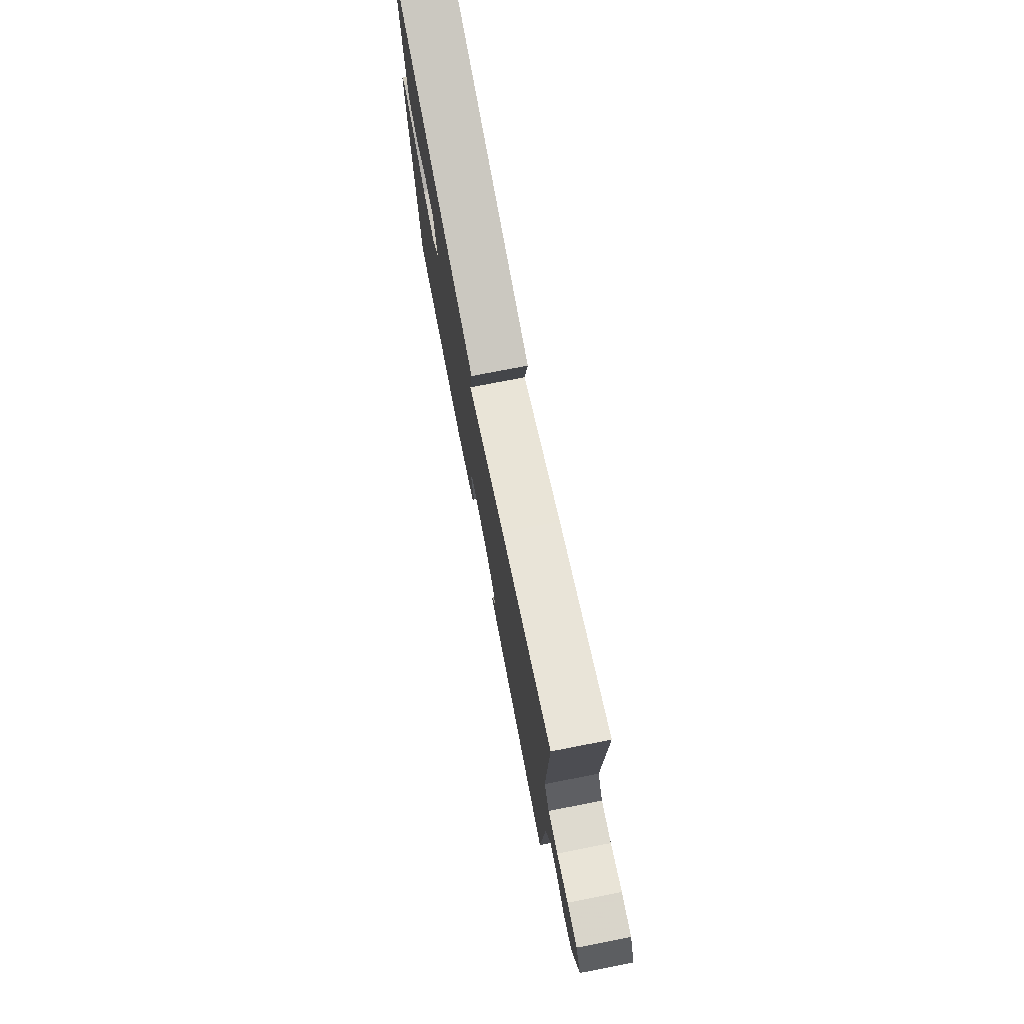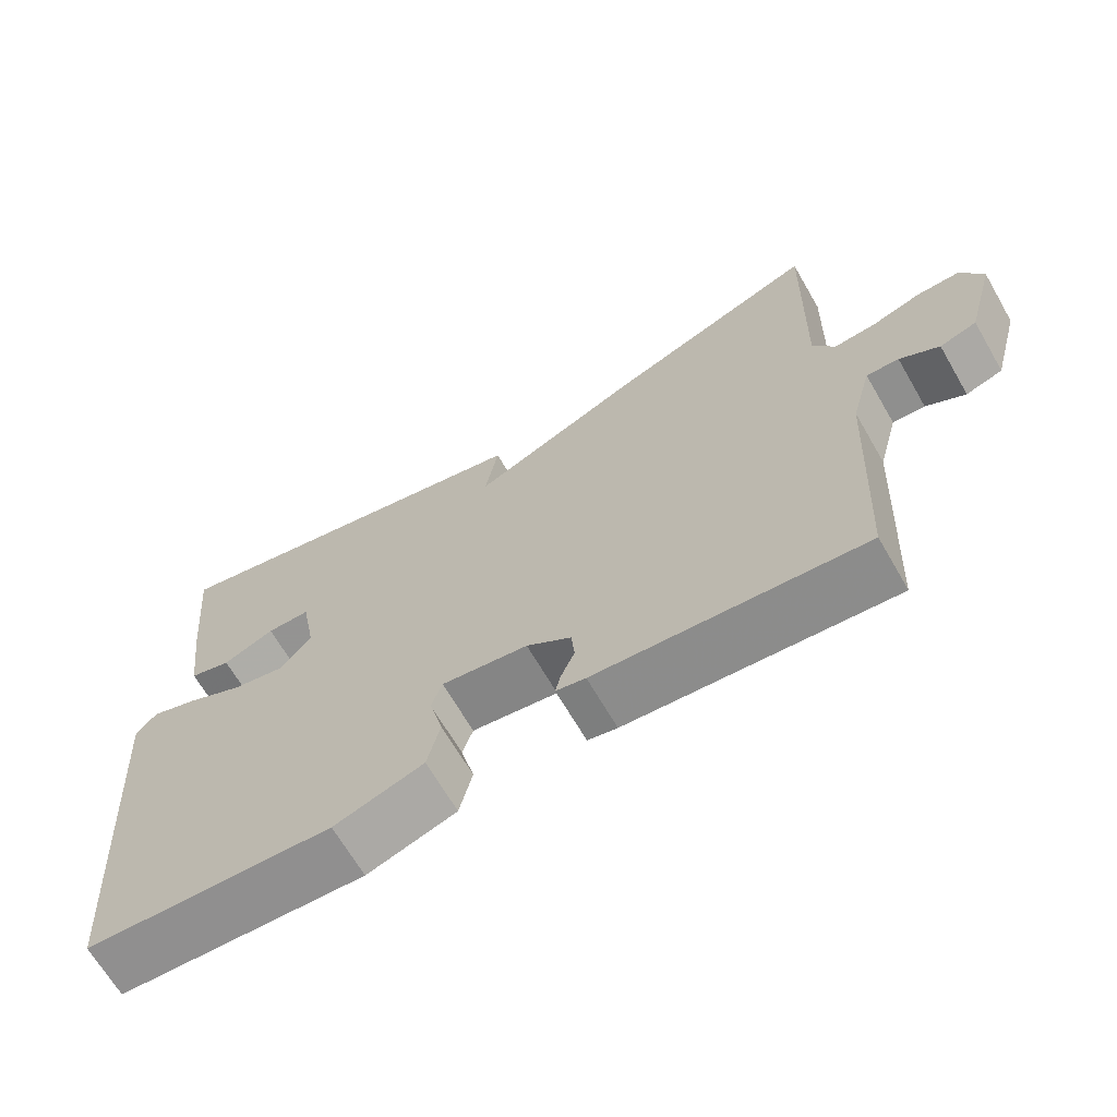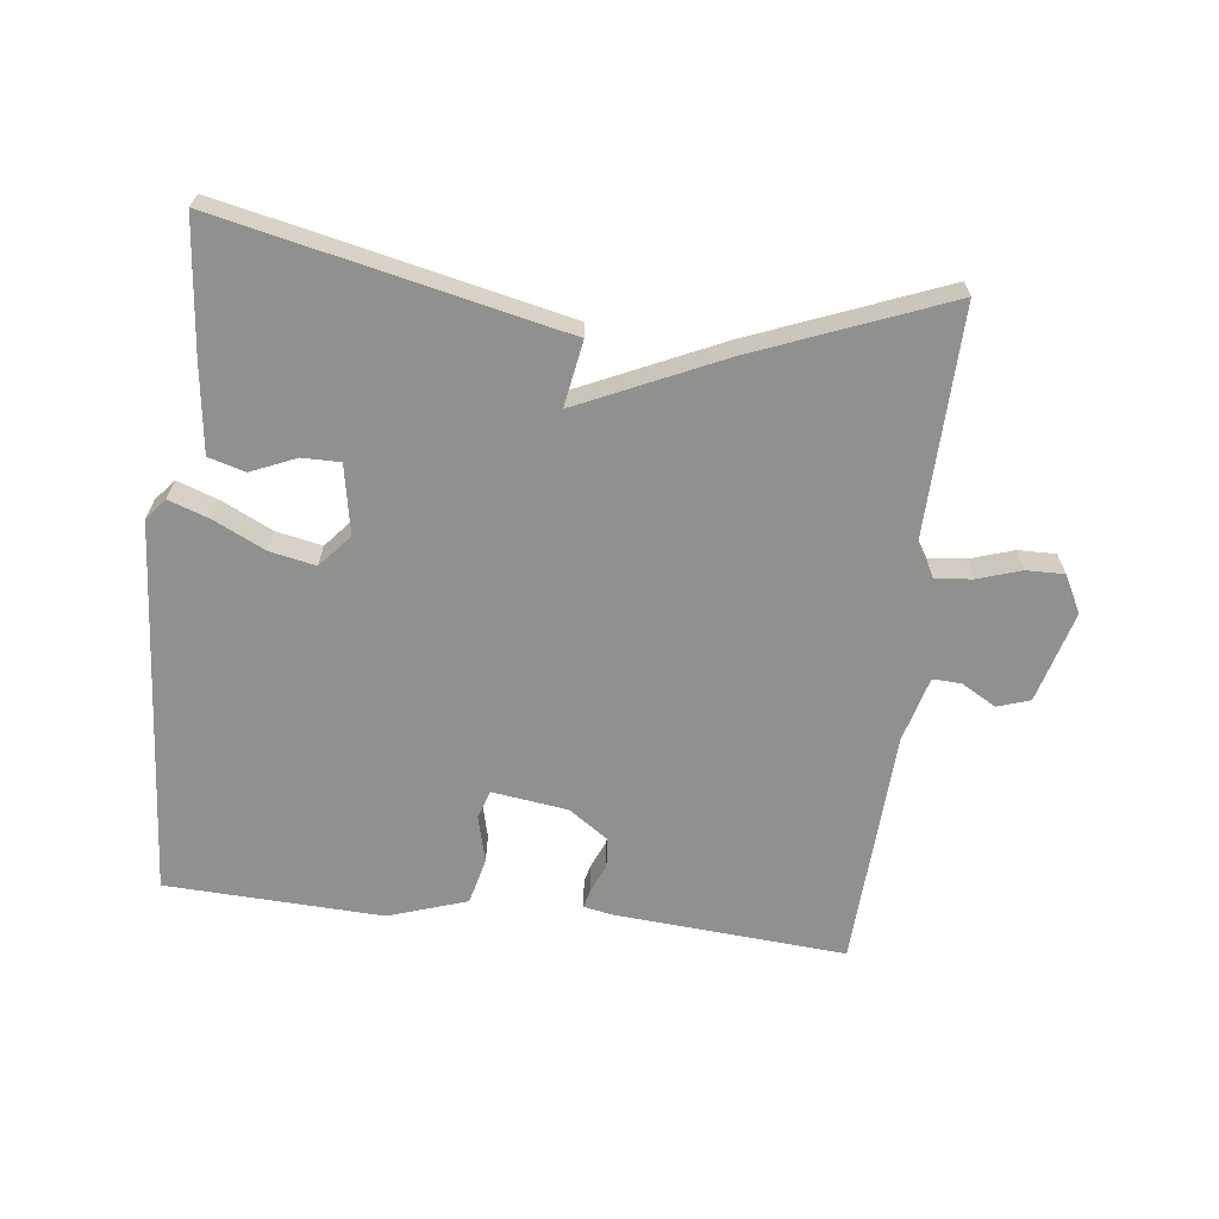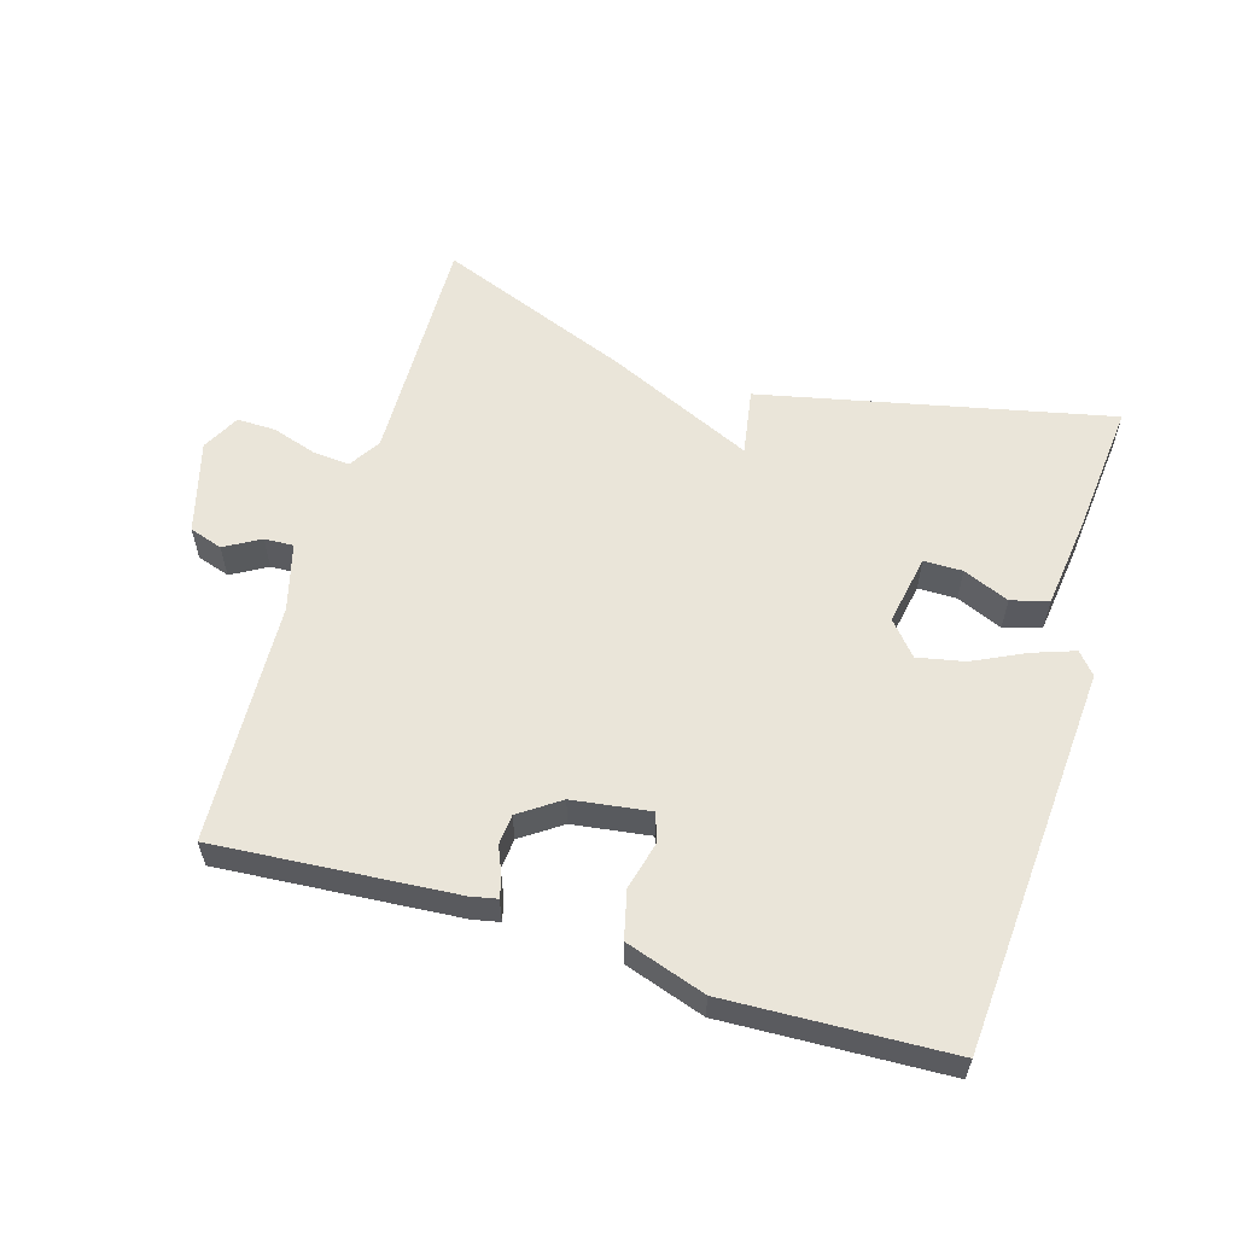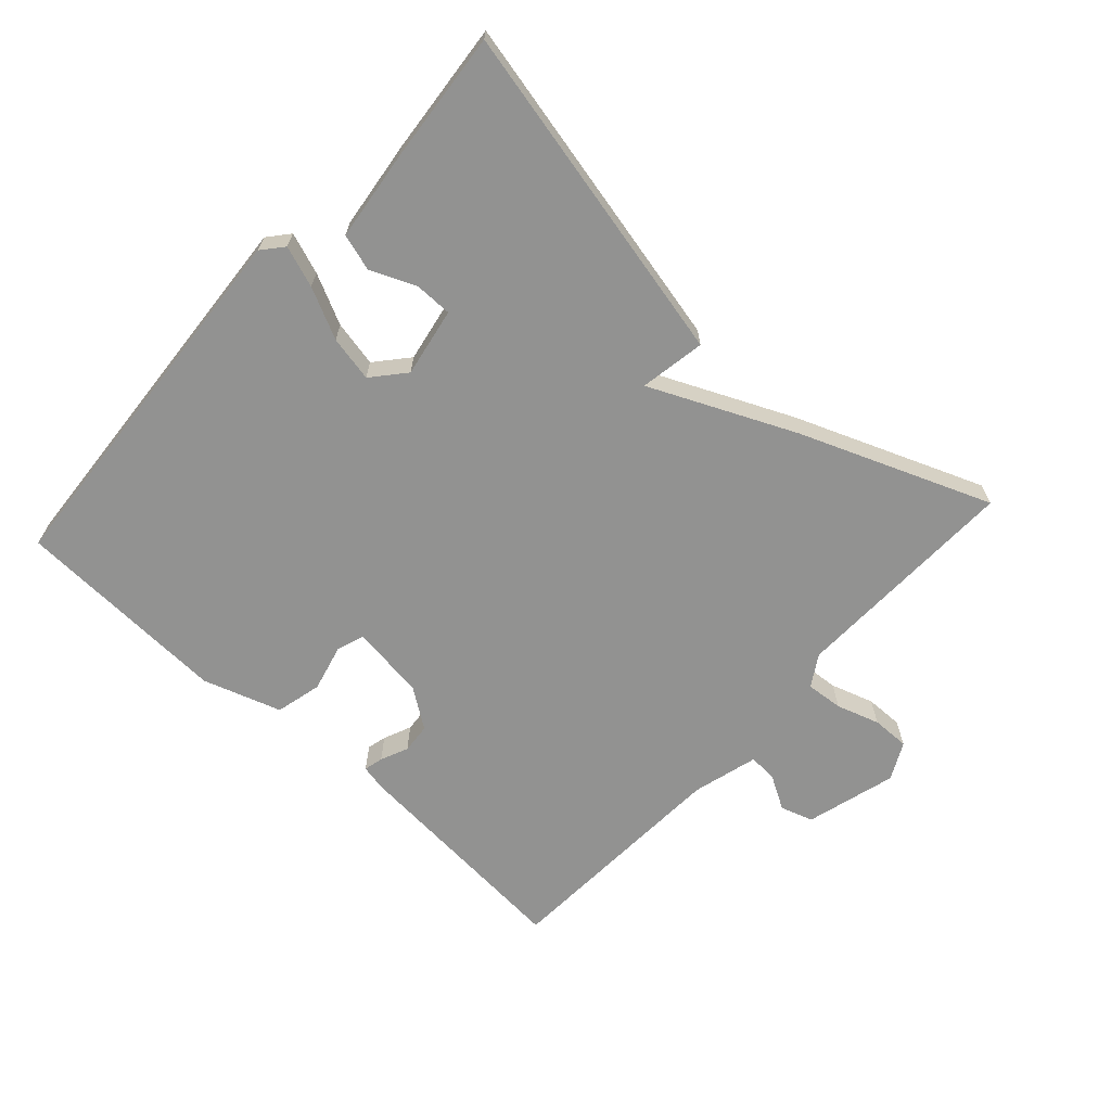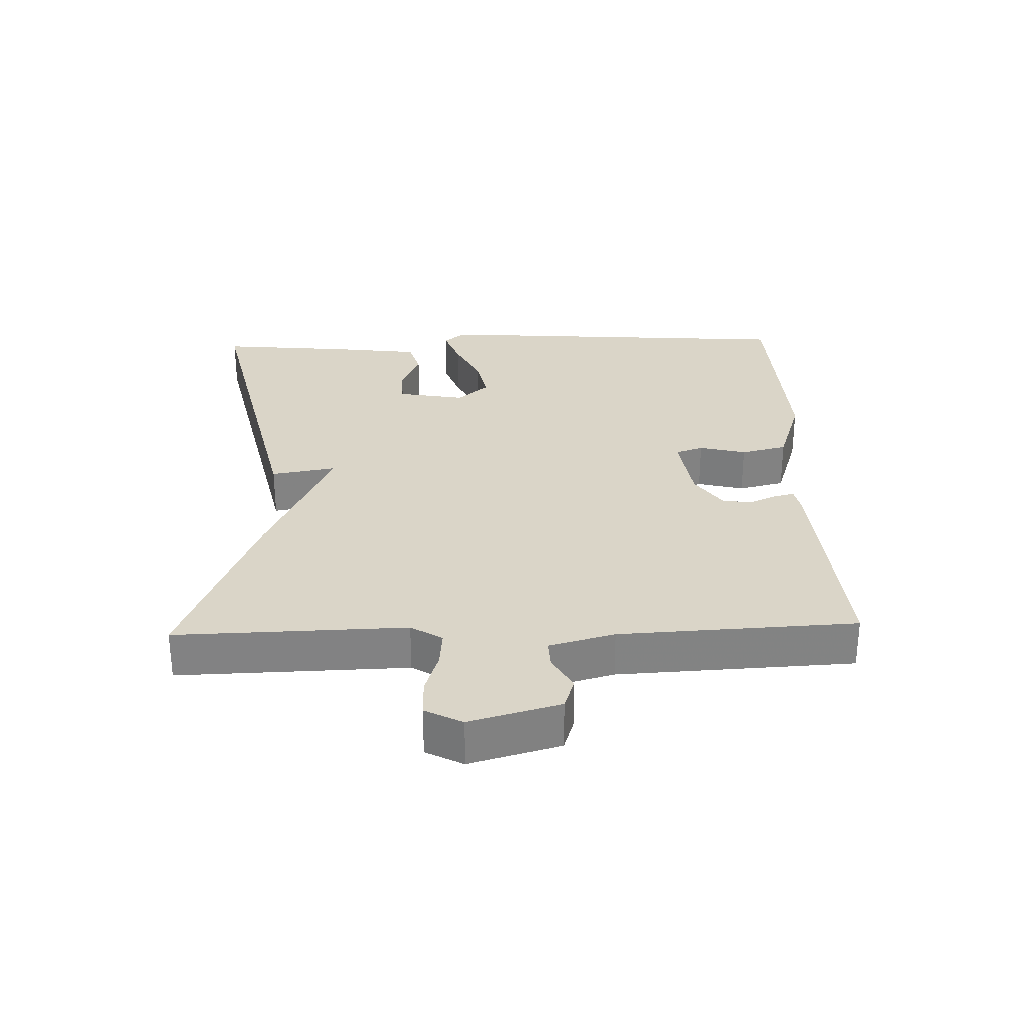
<metadata>
{"format":"obj","ext":"obj","renderer":"f3d","projection":"perspective","resolution":1024,"background":"white","views":[{"elev":75.7,"azim":79.0,"up":"+Z"},{"elev":-66.9,"azim":30.1,"up":"+Z"},{"elev":-65.5,"azim":-6.7,"up":"+Y"},{"elev":58.2,"azim":-163.2,"up":"+Y"},{"elev":-66.3,"azim":-42.4,"up":"+Y"},{"elev":29.4,"azim":88.2,"up":"+Y"}]}
</metadata>
<code>
v 0.5 0.07 0.5
v 0.491 0.07 0.153
v 0.52 0.07 0.106
v 0.576 0.07 0.111
v 0.641 0.07 0.132
v 0.698 0.07 0.133
v 0.727 0.07 0.077
v 0.689 0.07 -0.06
v 0.64 0.07 -0.076
v 0.588 0.07 -0.046
v 0.545 0.07 -0.044
v 0.518 0.07 -0.143
v 0.5 0.07 -0.5
v 0.148 0.07 -0.473
v 0.109 0.07 -0.465
v 0.116 0.07 -0.436
v 0.134 0.07 -0.394
v 0.13 0.07 -0.349
v 0.071 0.07 -0.308
v -0.043 0.07 -0.292
v -0.057 0.07 -0.334
v -0.039 0.07 -0.405
v -0.056 0.07 -0.475
v -0.174 0.07 -0.514
v -0.5 0.07 -0.5
v -0.541 0.07 0.068
v -0.514 0.07 0.1
v -0.452 0.07 0.078
v -0.376 0.07 0.041
v -0.307 0.07 0.027
v -0.265 0.07 0.076
v -0.284 0.07 0.18
v -0.341 0.07 0.18
v -0.409 0.07 0.151
v -0.464 0.07 0.167
v -0.481 0.07 0.301
v -0.5 0.07 0.5
v 0.014 0.07 0.387
v -0.003 0.07 0.288
v 0.214 0.07 0.387
v 0.5 0 0.5
v 0.491 0 0.153
v 0.52 0 0.106
v 0.576 0 0.111
v 0.641 0 0.132
v 0.698 0 0.133
v 0.727 0 0.077
v 0.689 0 -0.06
v 0.64 0 -0.076
v 0.588 0 -0.046
v 0.545 0 -0.044
v 0.518 0 -0.143
v 0.5 0 -0.5
v 0.148 0 -0.473
v 0.109 0 -0.465
v 0.116 0 -0.436
v 0.134 0 -0.394
v 0.13 0 -0.349
v 0.071 0 -0.308
v -0.043 0 -0.292
v -0.057 0 -0.334
v -0.039 0 -0.405
v -0.056 0 -0.475
v -0.174 0 -0.514
v -0.5 0 -0.5
v -0.541 0 0.068
v -0.514 0 0.1
v -0.452 0 0.078
v -0.376 0 0.041
v -0.307 0 0.027
v -0.265 0 0.076
v -0.284 0 0.18
v -0.341 0 0.18
v -0.409 0 0.151
v -0.464 0 0.167
v -0.481 0 0.301
v -0.5 0 0.5
v 0.014 0 0.387
v -0.003 0 0.288
v 0.214 0 0.387
f 39 40 1 2
f 37 38 39
f 36 37 39
f 35 36 39
f 33 34 35
f 33 35 39
f 32 33 39
f 39 2 3
f 32 39 3
f 31 32 3
f 27 28 29
f 26 27 29
f 25 26 29
f 24 25 29
f 23 24 29
f 22 23 29
f 21 22 29
f 20 21 29 30
f 30 31 3
f 20 30 3
f 19 20 3
f 15 16 17
f 14 15 17
f 13 14 17
f 12 13 17
f 11 12 17 18
f 8 9 10
f 7 8 10
f 6 7 10
f 5 6 10
f 4 5 10
f 4 10 11
f 11 18 19
f 4 11 19
f 3 4 19
f 42 41 80 79
f 79 78 77
f 79 77 76
f 79 76 75
f 75 74 73
f 79 75 73
f 79 73 72
f 43 42 79
f 43 79 72
f 43 72 71
f 69 68 67
f 69 67 66
f 69 66 65
f 69 65 64
f 69 64 63
f 69 63 62
f 69 62 61
f 70 69 61 60
f 43 71 70
f 43 70 60
f 43 60 59
f 57 56 55
f 57 55 54
f 57 54 53
f 57 53 52
f 58 57 52 51
f 50 49 48
f 50 48 47
f 50 47 46
f 50 46 45
f 50 45 44
f 51 50 44
f 59 58 51
f 59 51 44
f 59 44 43
f 1 41 42 2
f 2 42 43 3
f 3 43 44 4
f 4 44 45 5
f 5 45 46 6
f 6 46 47 7
f 7 47 48 8
f 8 48 49 9
f 9 49 50 10
f 10 50 51 11
f 11 51 52 12
f 12 52 53 13
f 13 53 54 14
f 14 54 55 15
f 15 55 56 16
f 16 56 57 17
f 17 57 58 18
f 18 58 59 19
f 19 59 60 20
f 20 60 61 21
f 21 61 62 22
f 22 62 63 23
f 23 63 64 24
f 24 64 65 25
f 25 65 66 26
f 26 66 67 27
f 27 67 68 28
f 28 68 69 29
f 29 69 70 30
f 30 70 71 31
f 31 71 72 32
f 32 72 73 33
f 33 73 74 34
f 34 74 75 35
f 35 75 76 36
f 36 76 77 37
f 37 77 78 38
f 38 78 79 39
f 39 79 80 40
f 40 80 41 1

</code>
